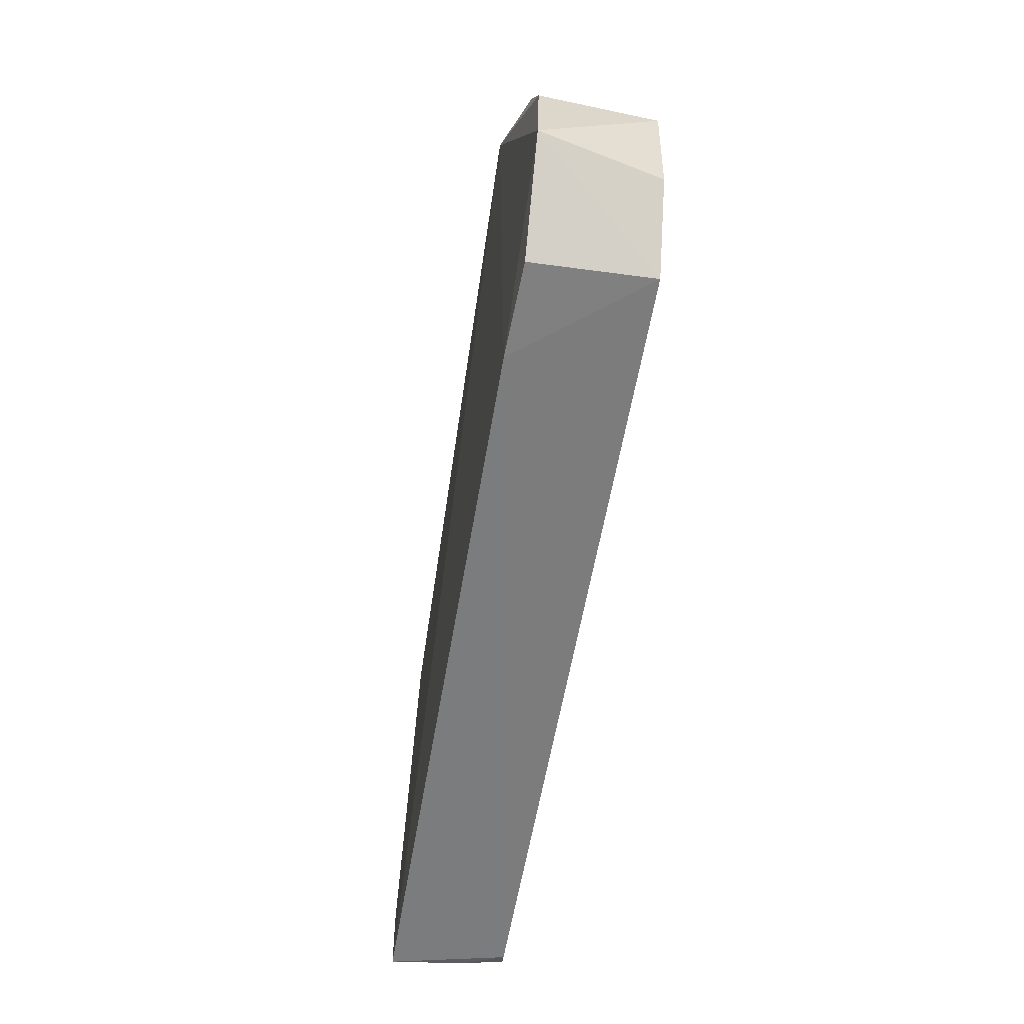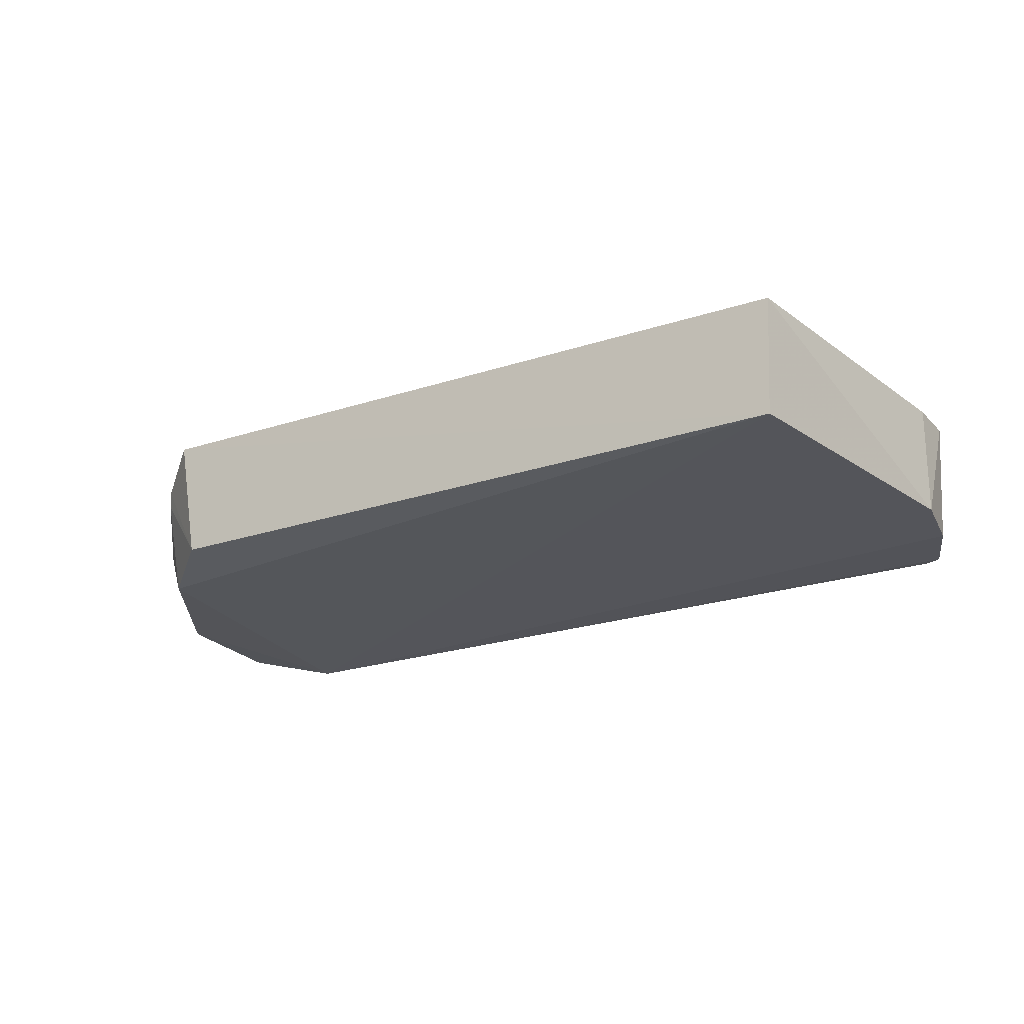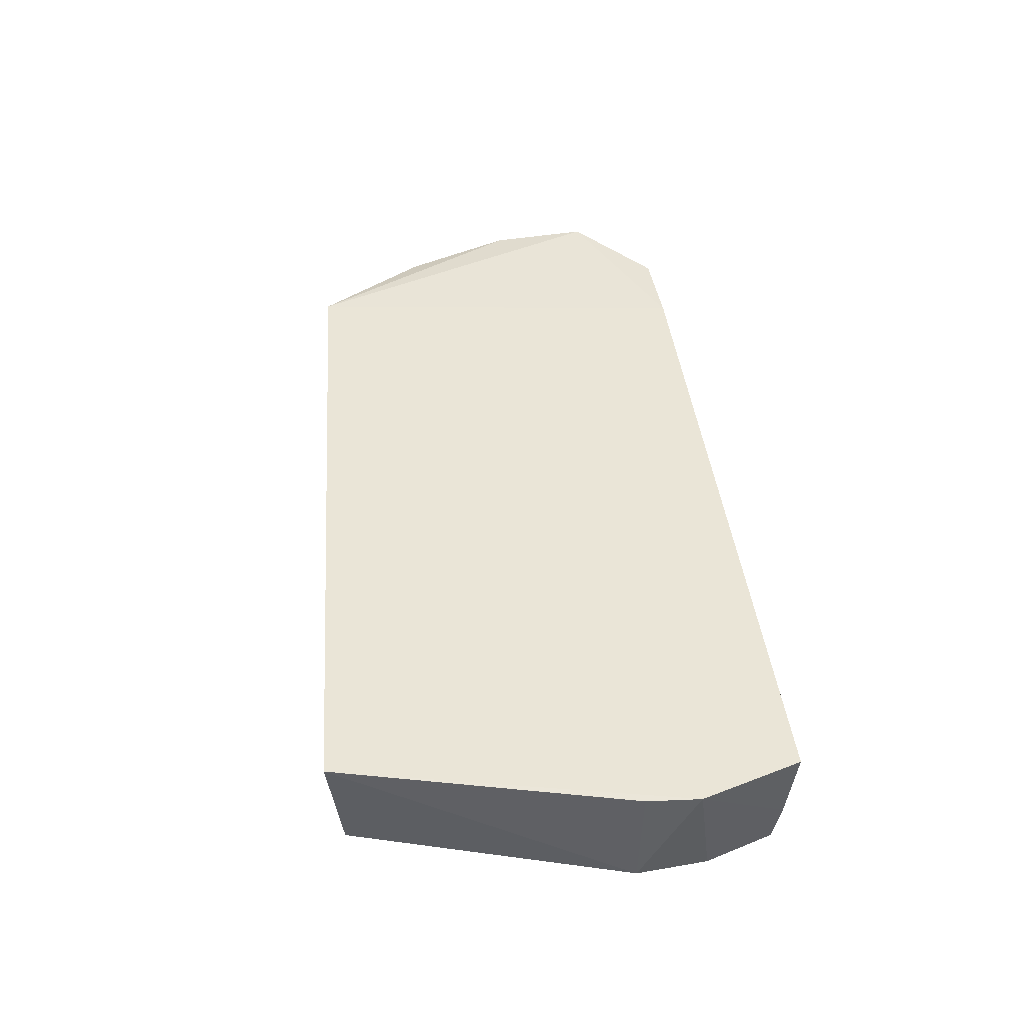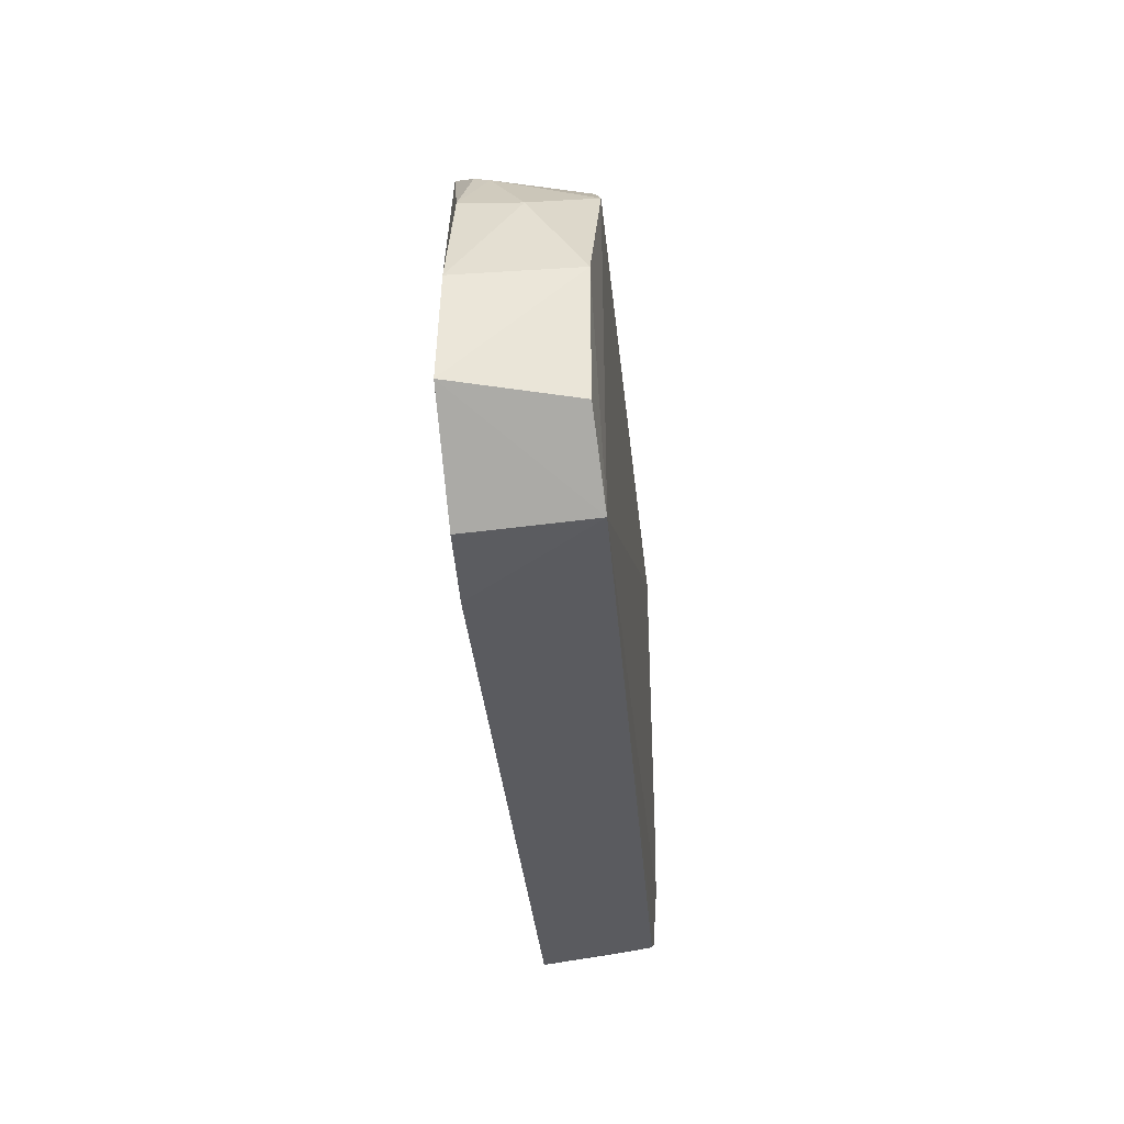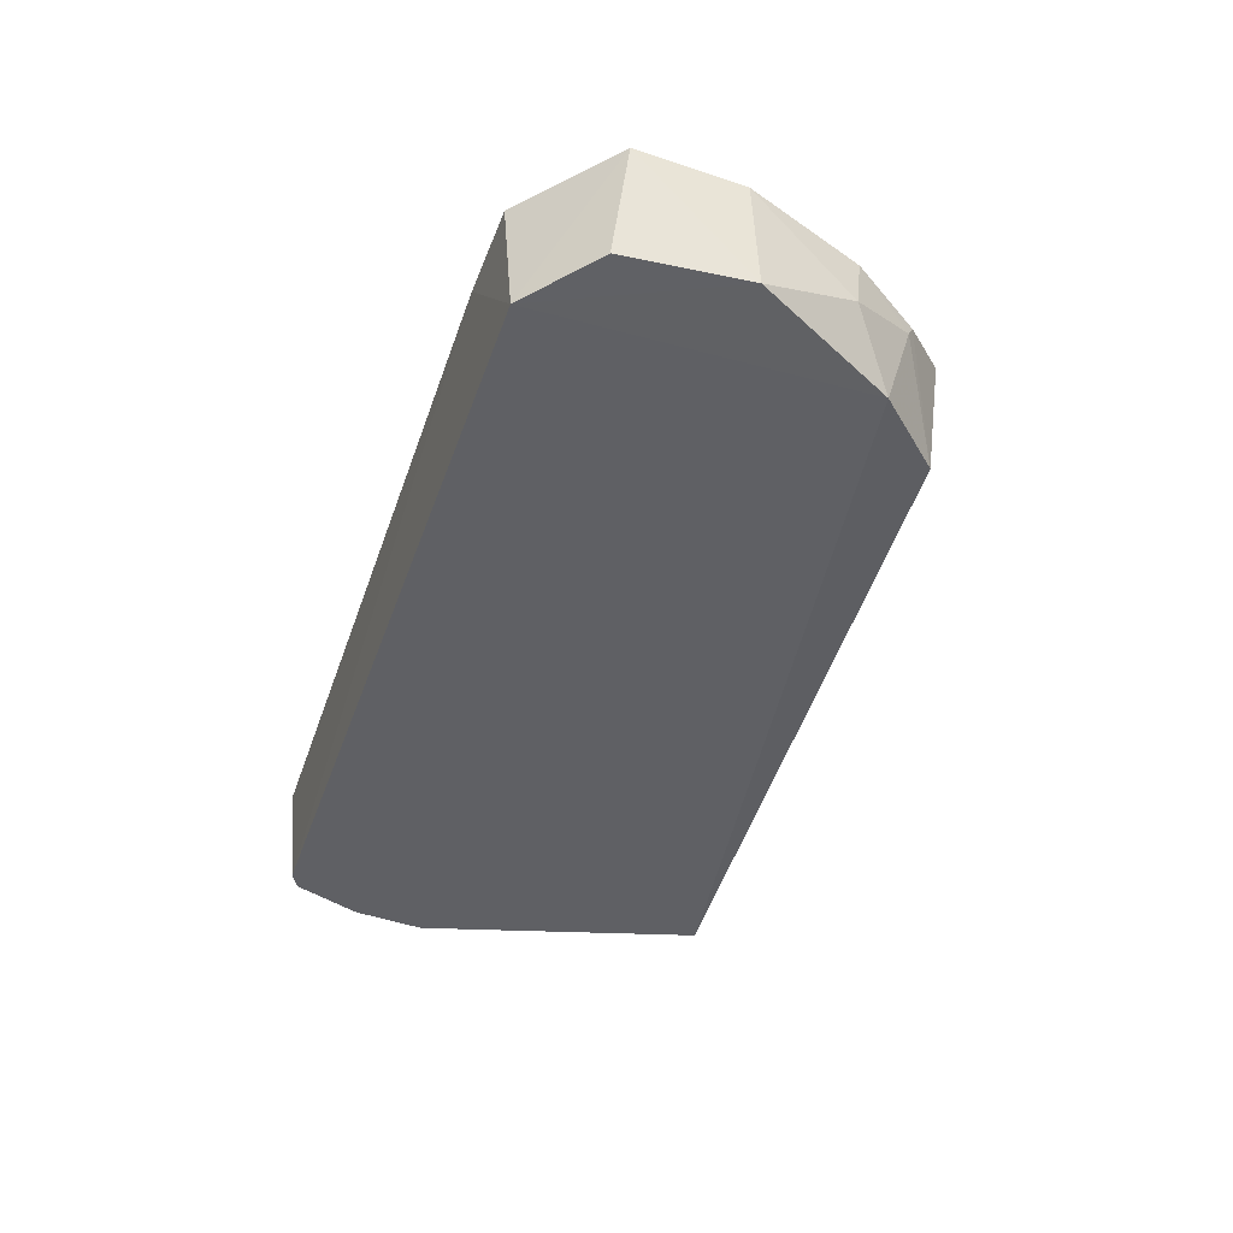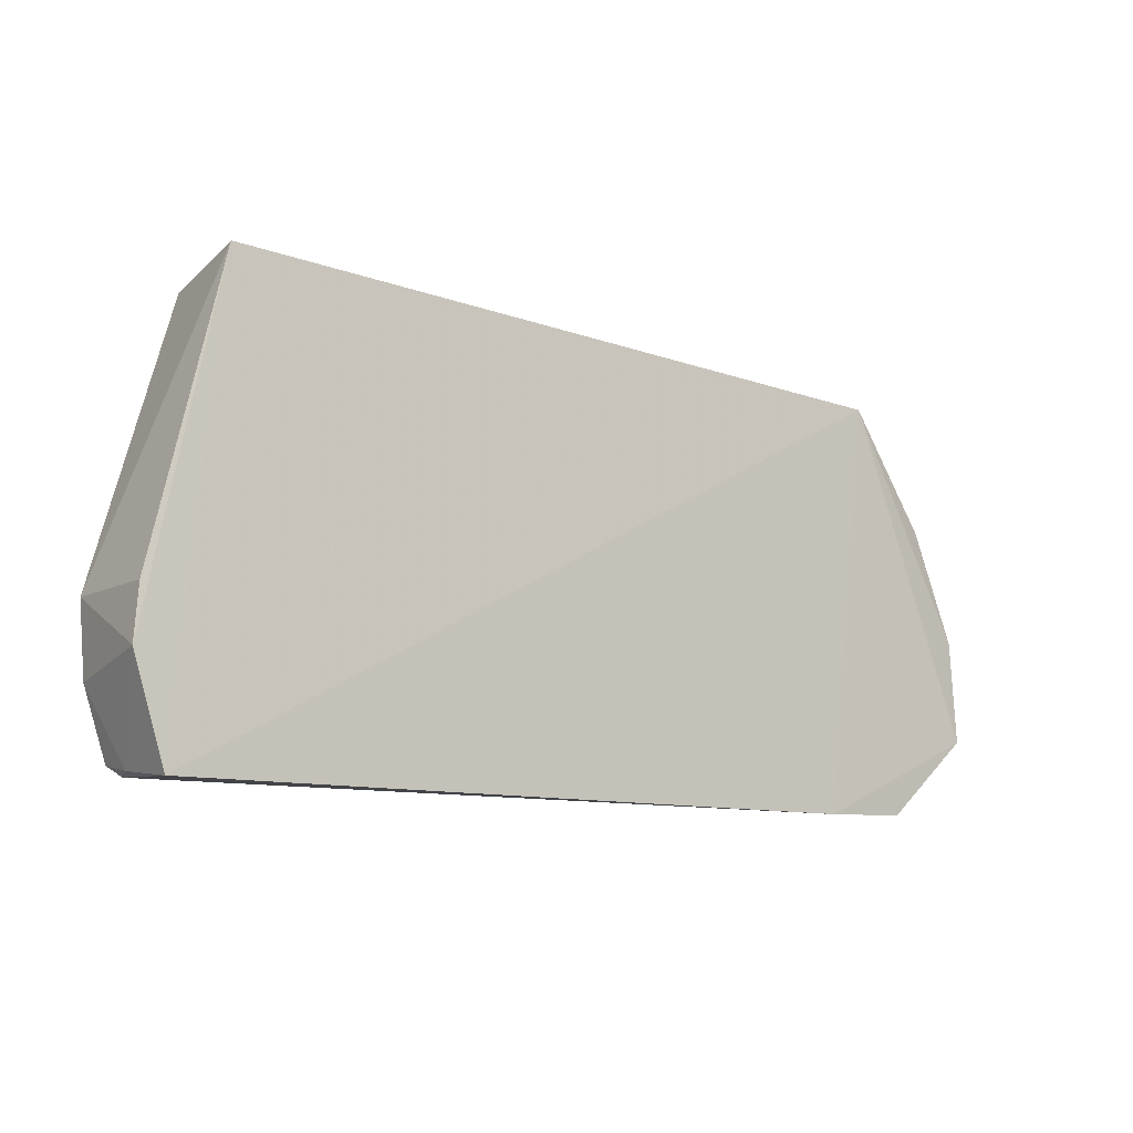
<metadata>
{"format":"obj","ext":"obj","renderer":"f3d","projection":"perspective","resolution":1024,"background":"white","views":[{"elev":-58.8,"azim":-99.5,"up":"+Z"},{"elev":-25.2,"azim":26.7,"up":"+Y"},{"elev":43.4,"azim":83.3,"up":"+Y"},{"elev":-33.4,"azim":-85.2,"up":"+Z"},{"elev":-43.5,"azim":-108.2,"up":"+Y"},{"elev":-11.0,"azim":143.3,"up":"+Z"}]}
</metadata>
<code>
v 0.04602 -0.07285 0.05498
v 0.05422 -0.08639 0.02036
v 0.05137 -0.07222 0.001964
v -0.0438 -0.07263 0.002611
v -0.03605 -0.08525 0.0493
v -0.0437 -0.08641 0.00373
v -0.03753 -0.07088 0.05084
v 0.05444 -0.07265 0.02006
v 0.04479 -0.08657 0.05339
v 0.04925 -0.08582 0.0029
v -0.03318 -0.07224 0.002267
v -0.05262 -0.08571 0.02494
v 0.055 -0.07248 0.01379
v 0.05353 -0.08636 0.01195
v -0.05409 -0.07222 0.01191
v -0.049 -0.07934 0.03656
v -0.044 -0.08627 0.04124
v 0.05102 -0.08597 0.003949
v 0.05126 -0.081 0.003055
v -0.05149 -0.08566 0.0108
v -0.05359 -0.07255 0.02404
v -0.04405 -0.07536 0.04445
v -0.04353 -0.07366 0.04524
v -0.04856 -0.07278 0.03744
f 7 1 3
f 8 1 2
f 9 2 1
f 9 7 5
f 9 1 7
f 11 7 3
f 11 3 10
f 11 10 6
f 11 6 4
f 13 8 2
f 13 3 1
f 13 1 8
f 14 9 6
f 14 2 9
f 14 13 2
f 15 11 4
f 15 7 11
f 15 4 6
f 17 9 5
f 17 16 12
f 17 12 6
f 17 6 9
f 18 14 6
f 18 6 10
f 19 3 13
f 19 13 14
f 19 14 18
f 19 18 10
f 19 10 3
f 20 15 6
f 20 6 12
f 20 12 15
f 21 15 12
f 21 12 16
f 21 7 15
f 22 17 5
f 22 16 17
f 23 22 5
f 23 5 7
f 24 23 7
f 24 7 21
f 24 21 16
f 24 16 22
f 24 22 23

</code>
